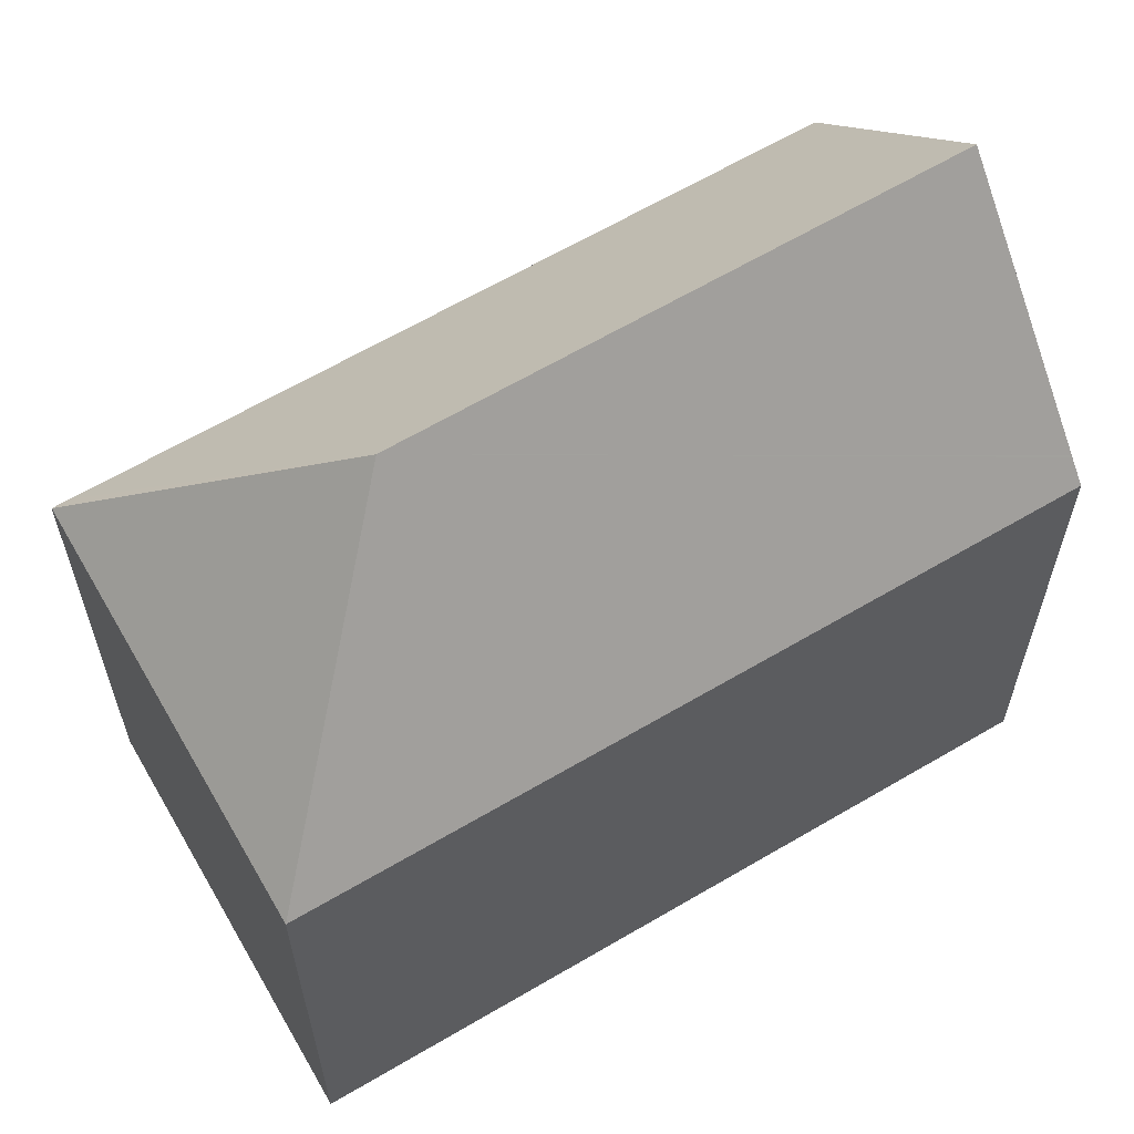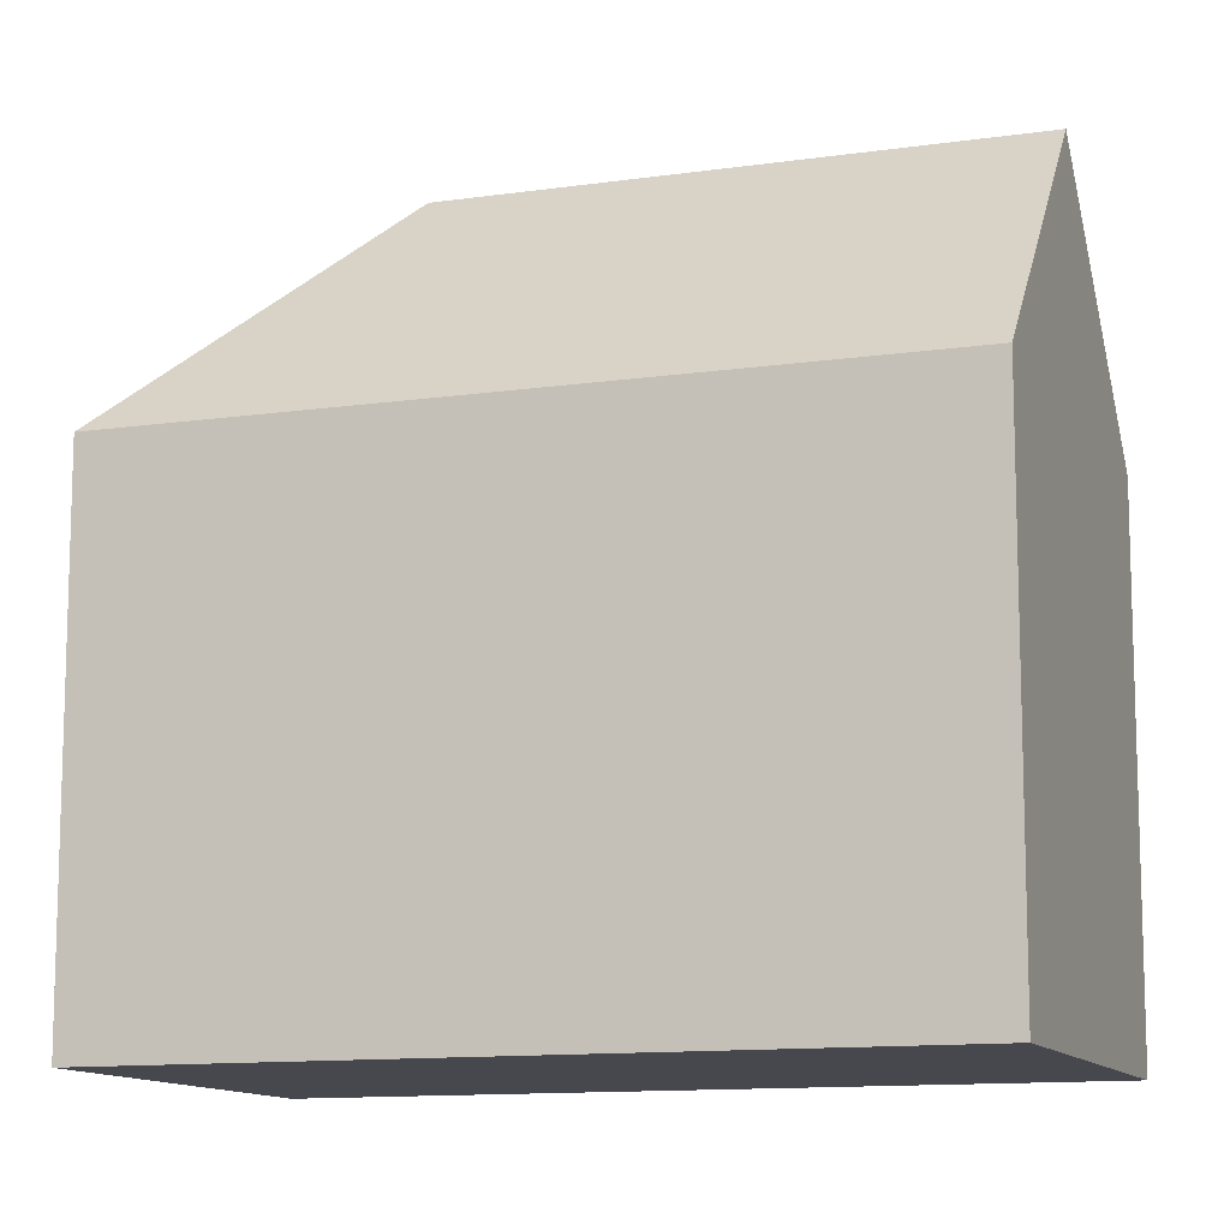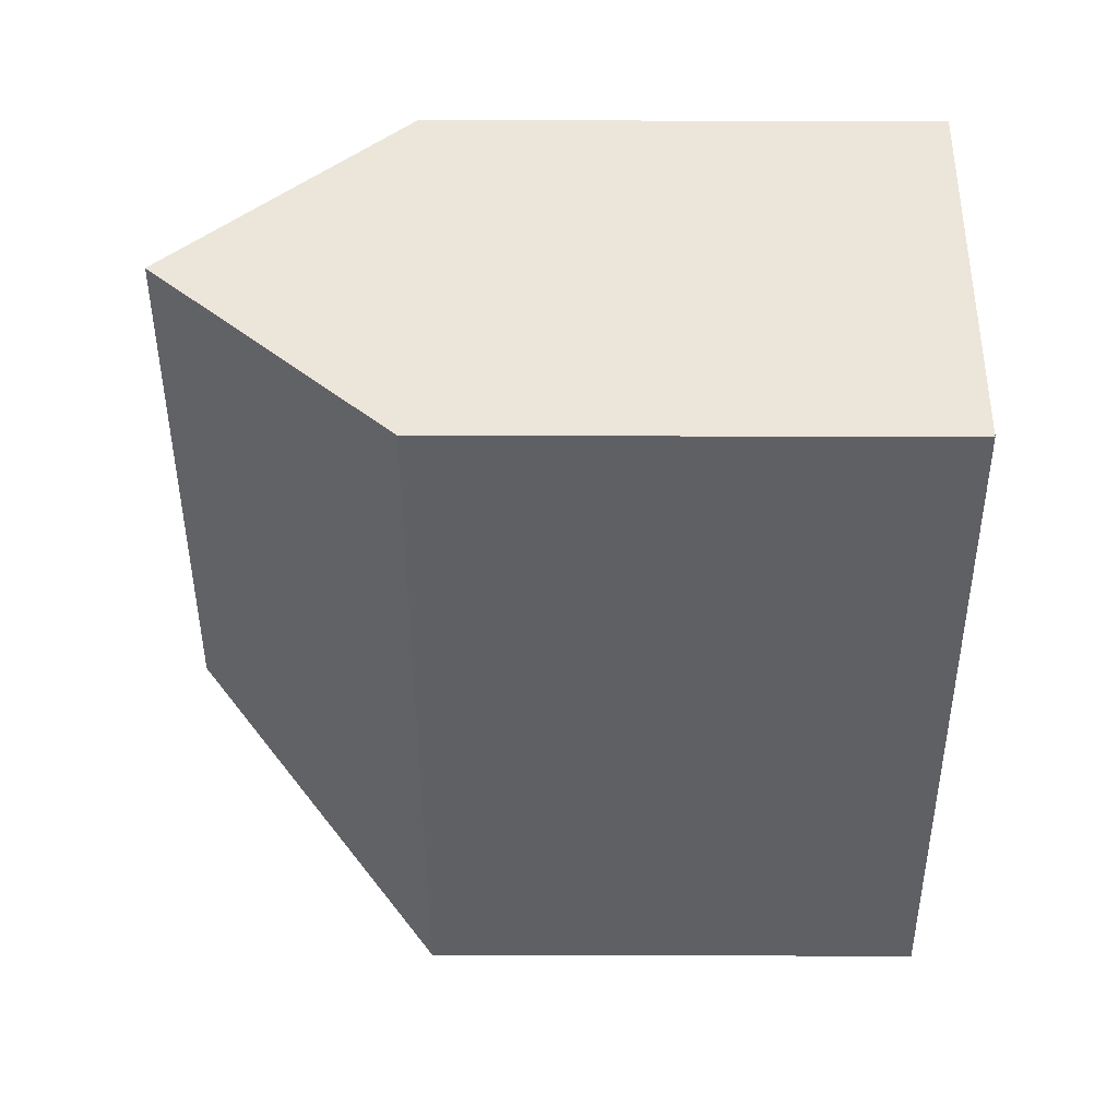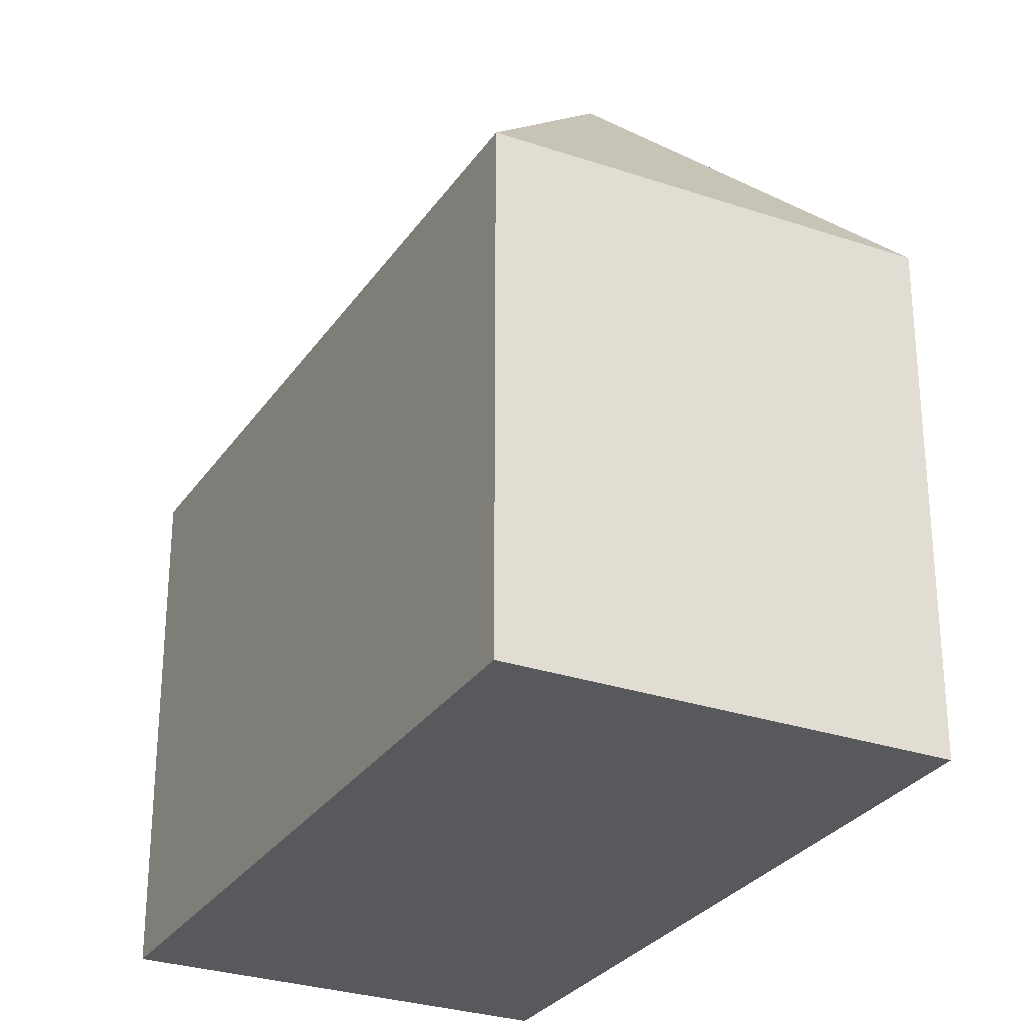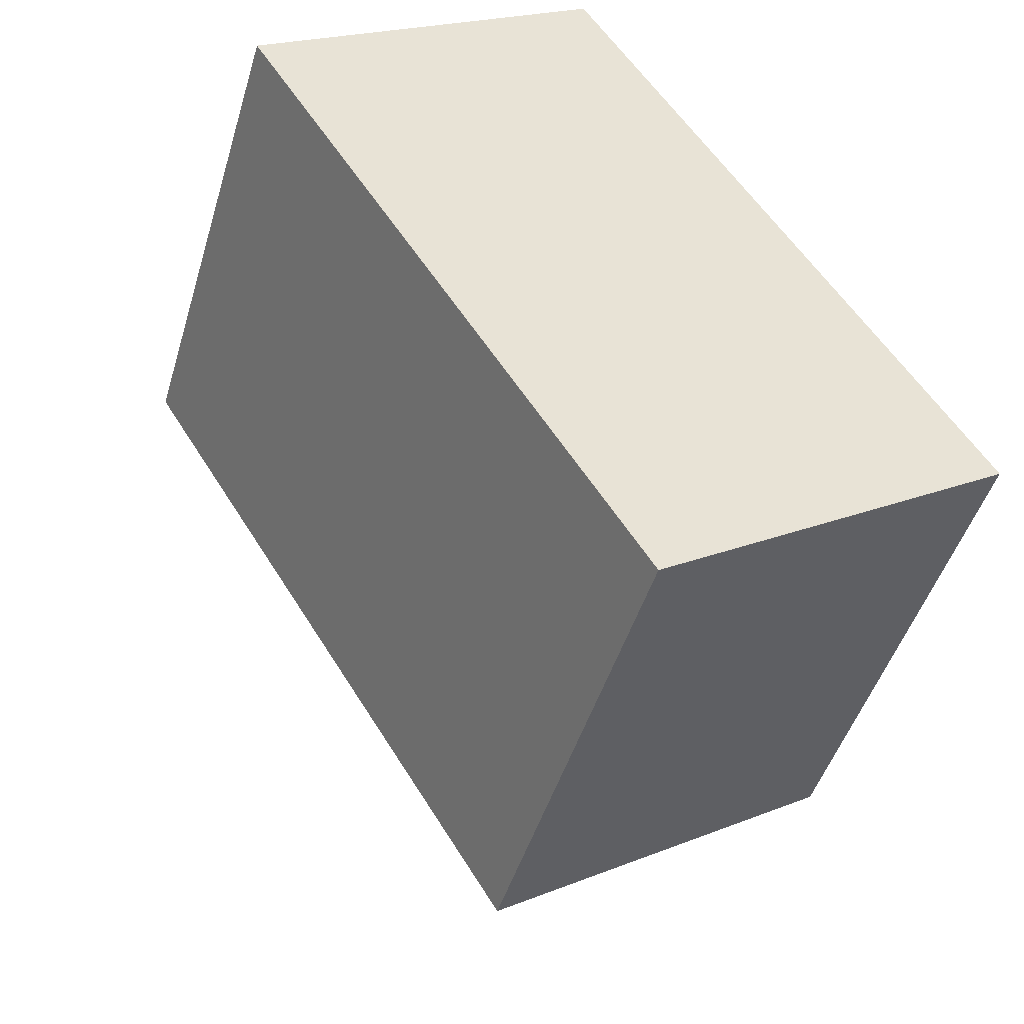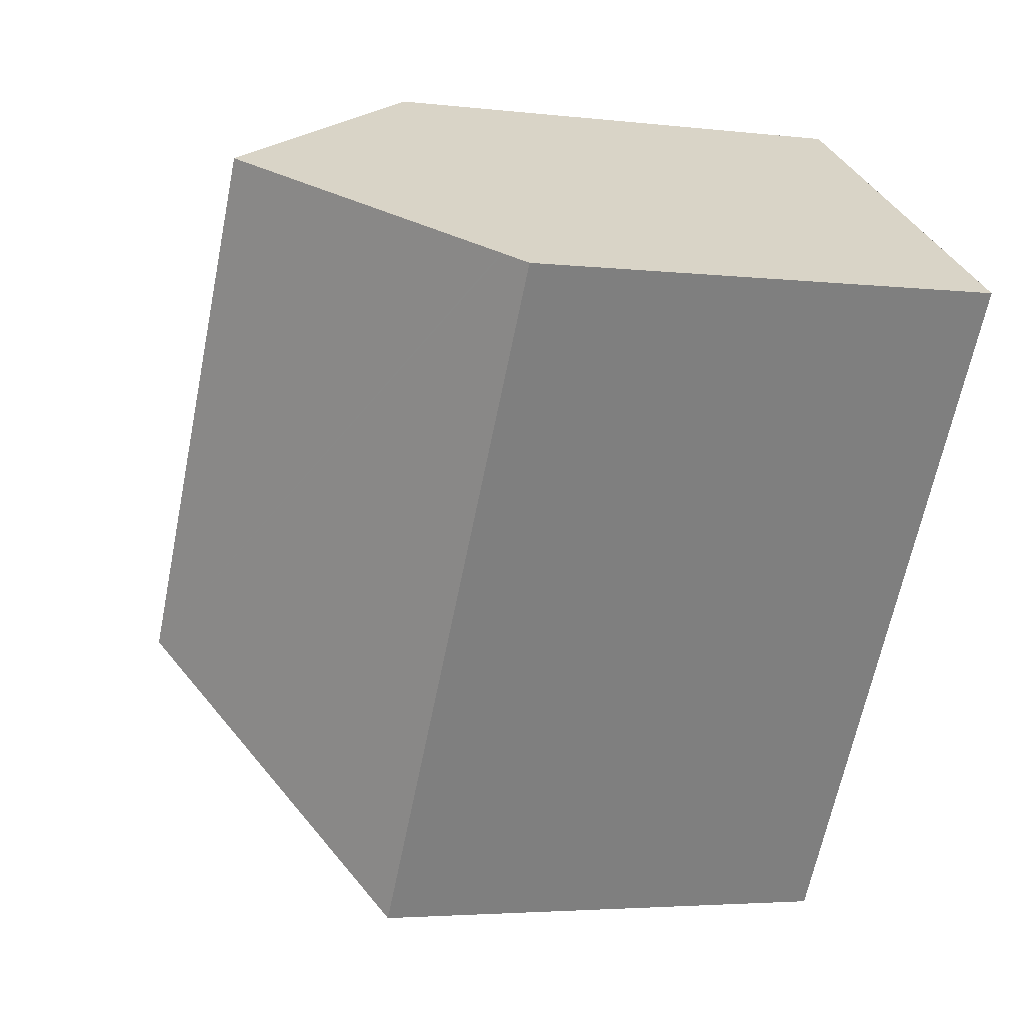
<metadata>
{"format":"obj","ext":"obj","renderer":"f3d","projection":"perspective","resolution":1024,"background":"white","views":[{"elev":63.9,"azim":-152.8,"up":"+Y"},{"elev":-11.8,"azim":-102.9,"up":"+Y"},{"elev":14.8,"azim":-89.6,"up":"+Z"},{"elev":-29.0,"azim":120.4,"up":"+Y"},{"elev":-46.3,"azim":-16.3,"up":"+Z"},{"elev":-3.6,"azim":-111.7,"up":"+Z"}]}
</metadata>
<code>
v  0 13.82 8.464e-16
v  12.88 20.31 -9.614
v  11.08 13.82 -17.7
v  0.427 14.39 0.277
v  0.453 14.42 0.294
v  4.886 20.31 3.159
v  20.86 13.82 -11.39
v  20.63 13.81 -11
v  20.87 13.81 -11.38
v  15.04 13.83 -2.103
v  9.755 13.85 6.305
v  9.755 -3.861e-16 6.305
v  15.04 1.288e-16 -2.103
v  20.63 6.734e-16 -11
v  20.87 6.967e-16 -11.38
v  11.08 1.084e-15 -17.7
v  20.86 6.972e-16 -11.39
v  0 0 0
v  0.427 -1.696e-17 0.277
v  0.453 -1.8e-17 0.294
v  4.886 -1.934e-16 3.159
g defaultobject
f 1 2 3
f 2 1 4
f 2 4 5
f 2 5 6
f 7 8 9
f 8 7 2
f 8 2 10
f 10 2 11
f 11 2 6
f 2 7 3
f 12 10 11
f 10 12 13
f 10 13 8
f 8 13 14
f 8 14 9
f 9 14 15
f 9 3 7
f 3 9 16
f 16 9 15
f 16 15 17
f 16 1 3
f 1 16 18
f 5 11 6
f 11 5 4
f 11 4 1
f 11 1 18
f 11 18 12
f 12 18 19
f 12 19 20
f 12 20 21
f 14 17 15
f 17 14 16
f 16 14 13
f 16 13 18
f 18 13 12
f 18 12 21
f 18 21 19
f 19 21 20

</code>
